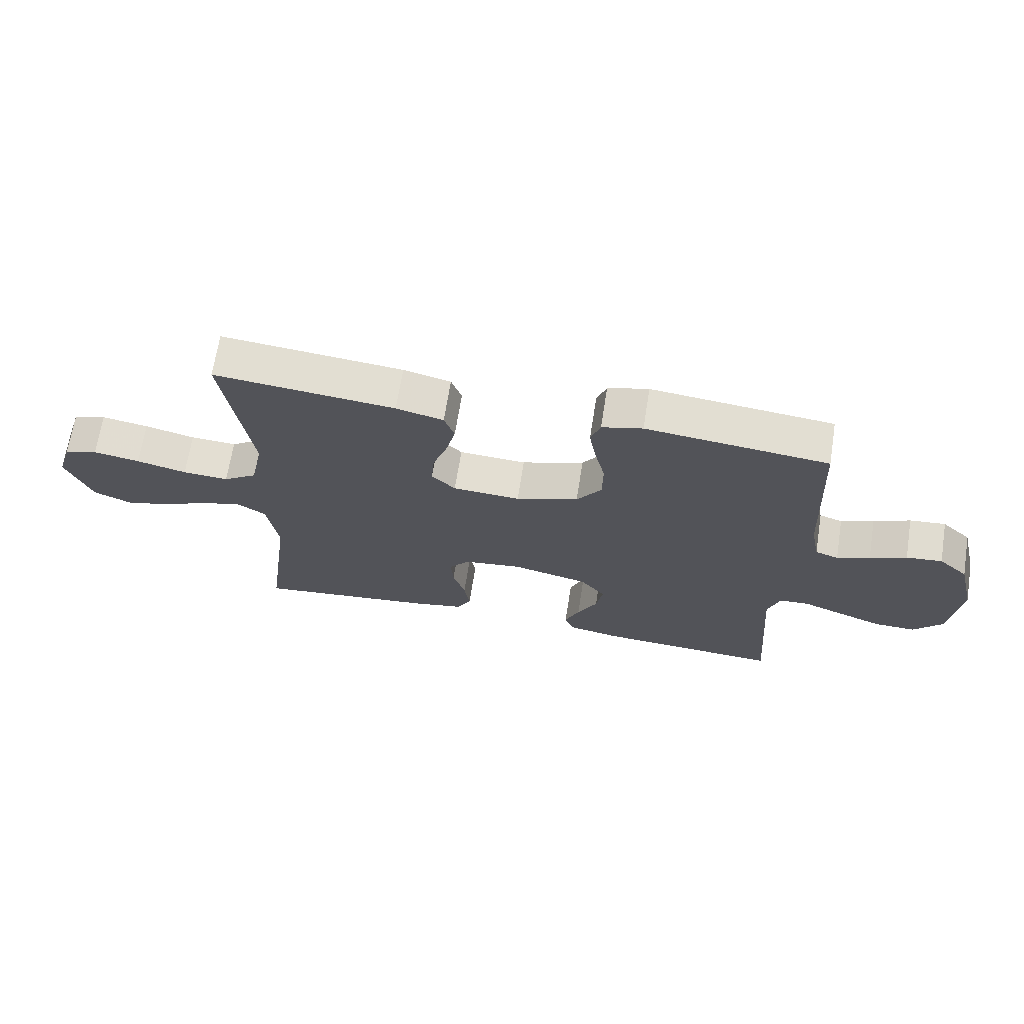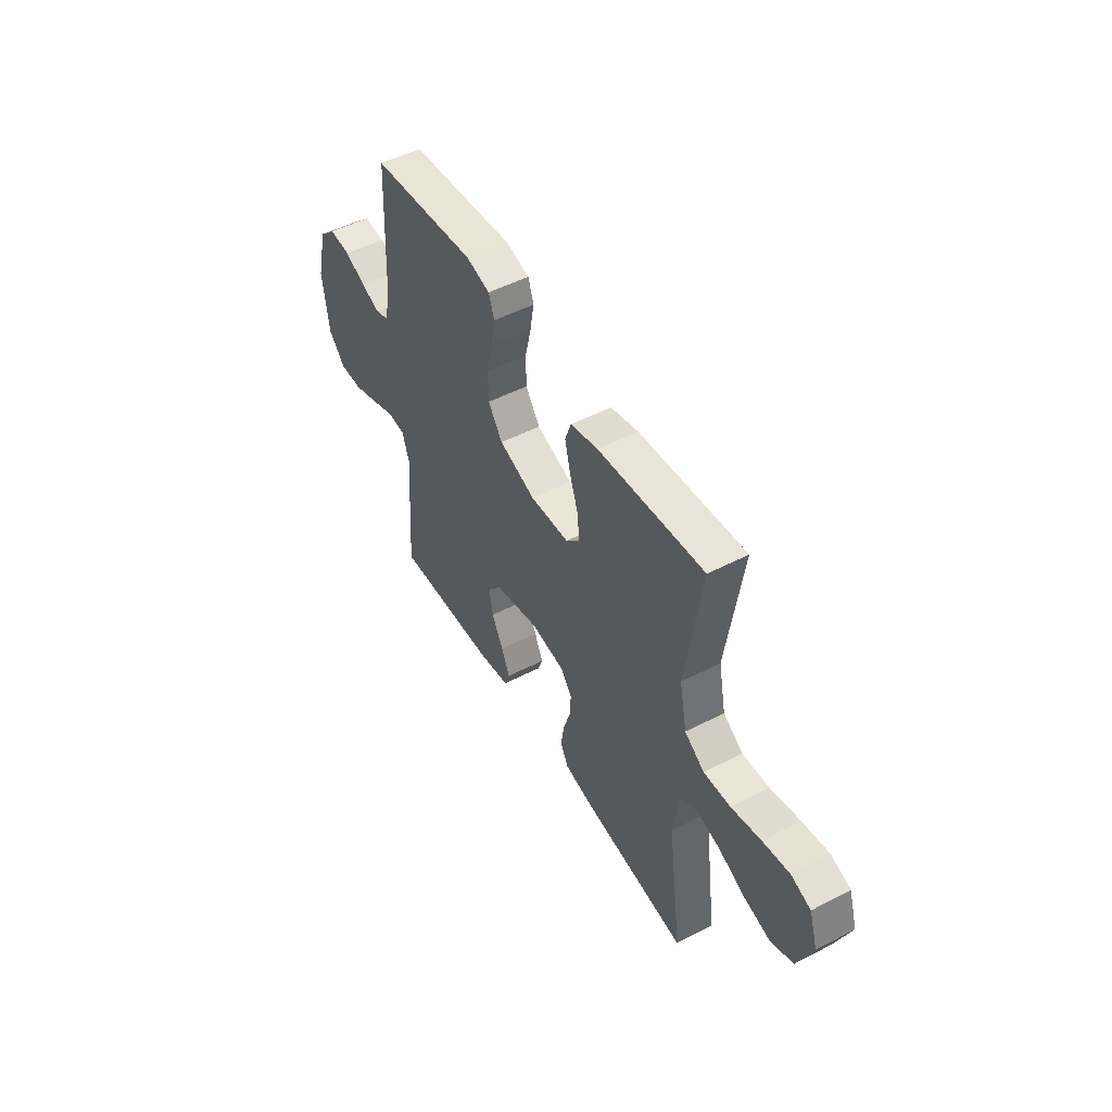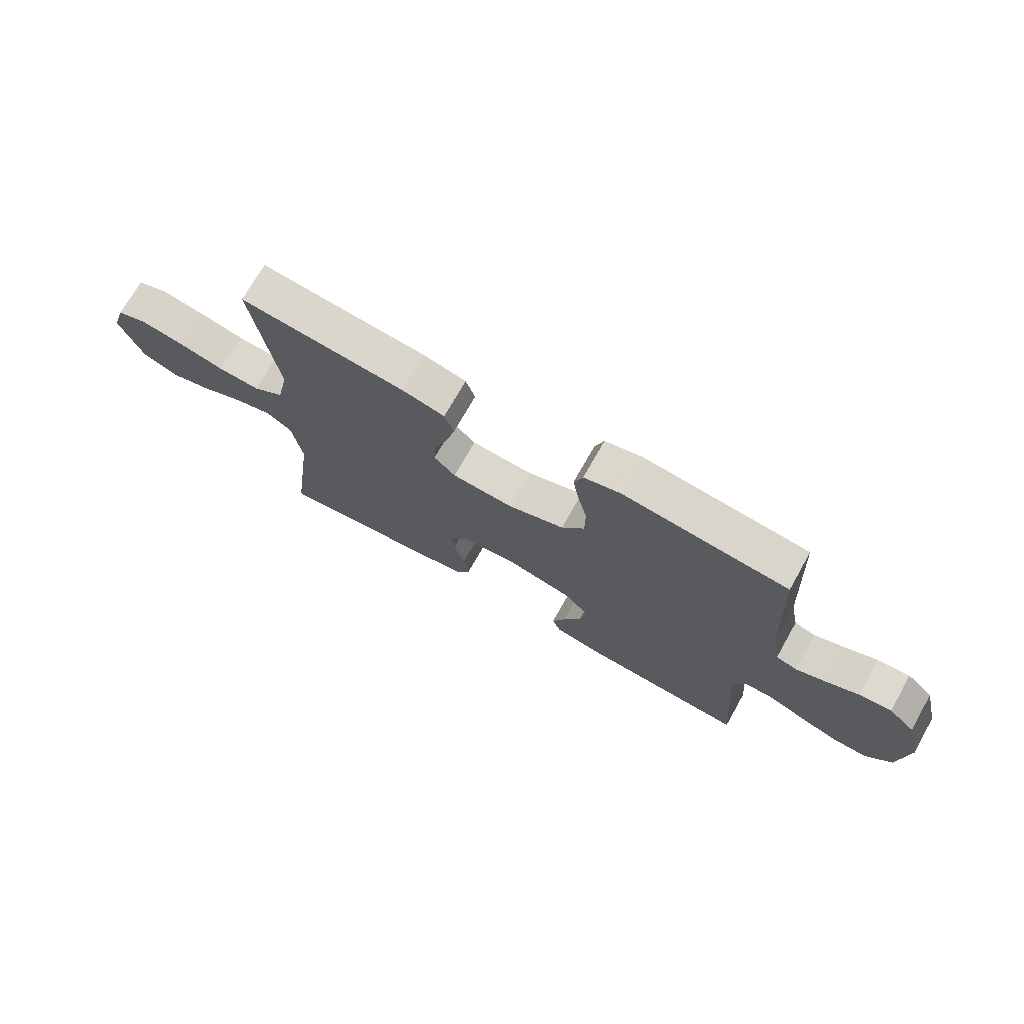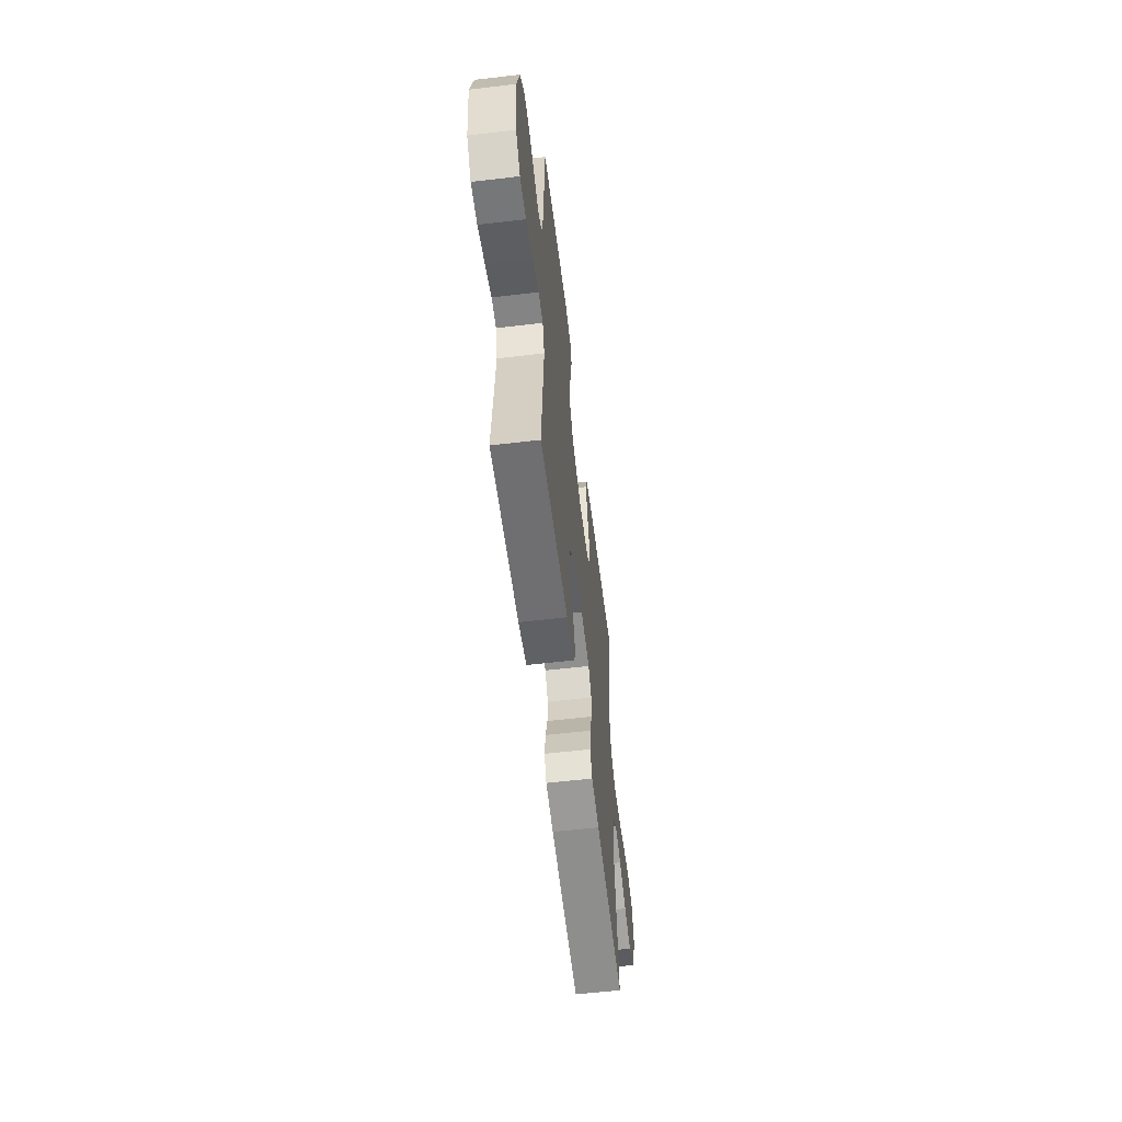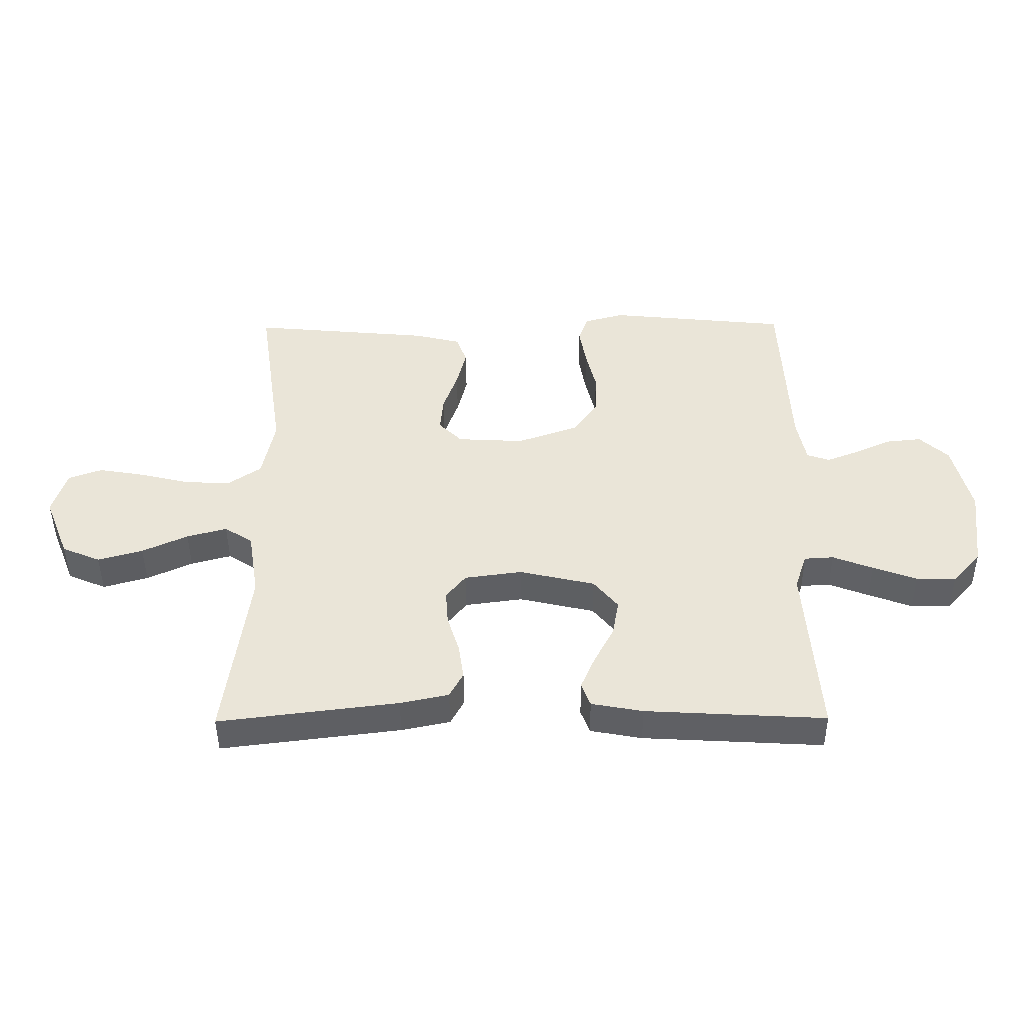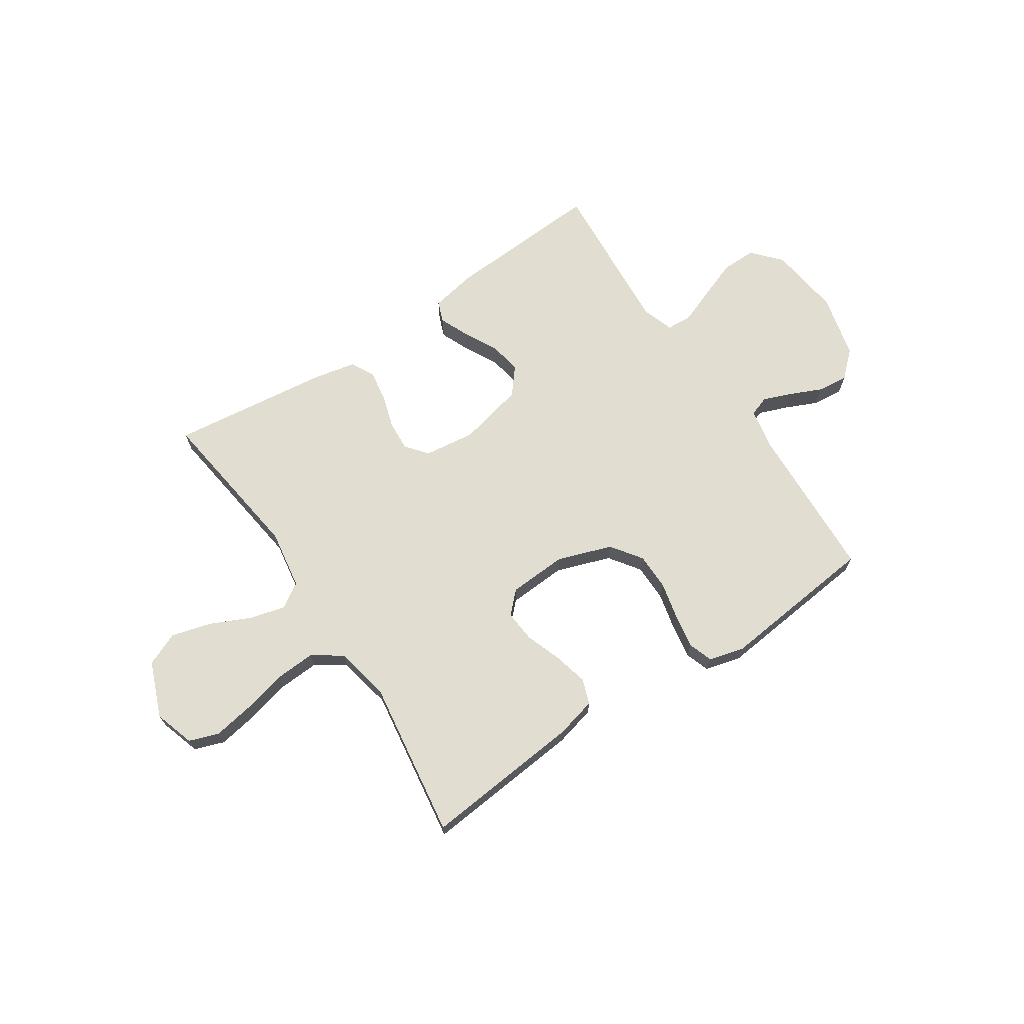
<metadata>
{"format":"obj","ext":"obj","renderer":"f3d","projection":"perspective","resolution":1024,"background":"white","views":[{"elev":67.8,"azim":9.0,"up":"+Z"},{"elev":50.0,"azim":-119.6,"up":"+Z"},{"elev":72.1,"azim":29.4,"up":"+Z"},{"elev":-57.9,"azim":96.9,"up":"+Z"},{"elev":-45.1,"azim":0.5,"up":"+Z"},{"elev":68.9,"azim":-33.7,"up":"+Y"}]}
</metadata>
<code>
v 0.5 0.07 0.5
v 0.514 0.07 0.2
v 0.529 0.07 0.124
v 0.567 0.07 0.111
v 0.621 0.07 0.132
v 0.681 0.07 0.159
v 0.74 0.07 0.165
v 0.788 0.07 0.121
v 0.818 0.07 0
v 0.801 0.07 -0.137
v 0.753 0.07 -0.191
v 0.687 0.07 -0.19
v 0.614 0.07 -0.163
v 0.547 0.07 -0.137
v 0.498 0.07 -0.14
v 0.478 0.07 -0.2
v 0.5 0.07 -0.5
v 0.2 0.07 -0.483
v 0.114 0.07 -0.467
v 0.099 0.07 -0.427
v 0.123 0.07 -0.371
v 0.156 0.07 -0.308
v 0.167 0.07 -0.247
v 0.126 0.07 -0.197
v 0 0.07 -0.168
v -0.096 0.07 -0.181
v -0.129 0.07 -0.222
v -0.125 0.07 -0.279
v -0.105 0.07 -0.343
v -0.096 0.07 -0.403
v -0.119 0.07 -0.446
v -0.2 0.07 -0.463
v -0.5 0.07 -0.5
v -0.46 0.07 -0.2
v -0.478 0.07 -0.088
v -0.525 0.07 -0.058
v -0.592 0.07 -0.076
v -0.668 0.07 -0.111
v -0.743 0.07 -0.132
v -0.807 0.07 -0.105
v -0.849 0.07 0
v -0.825 0.07 0.076
v -0.769 0.07 0.096
v -0.692 0.07 0.083
v -0.609 0.07 0.063
v -0.533 0.07 0.059
v -0.477 0.07 0.097
v -0.456 0.07 0.2
v -0.5 0.07 0.5
v -0.2 0.07 0.472
v -0.122 0.07 0.453
v -0.105 0.07 0.405
v -0.121 0.07 0.34
v -0.145 0.07 0.272
v -0.15 0.07 0.212
v -0.111 0.07 0.173
v 0 0.07 0.167
v 0.103 0.07 0.203
v 0.144 0.07 0.261
v 0.145 0.07 0.331
v 0.128 0.07 0.403
v 0.117 0.07 0.467
v 0.133 0.07 0.513
v 0.2 0.07 0.531
v 0.5 0 0.5
v 0.514 0 0.2
v 0.529 0 0.124
v 0.567 0 0.111
v 0.621 0 0.132
v 0.681 0 0.159
v 0.74 0 0.165
v 0.788 0 0.121
v 0.818 0 0
v 0.801 0 -0.137
v 0.753 0 -0.191
v 0.687 0 -0.19
v 0.614 0 -0.163
v 0.547 0 -0.137
v 0.498 0 -0.14
v 0.478 0 -0.2
v 0.5 0 -0.5
v 0.2 0 -0.483
v 0.114 0 -0.467
v 0.099 0 -0.427
v 0.123 0 -0.371
v 0.156 0 -0.308
v 0.167 0 -0.247
v 0.126 0 -0.197
v 0 0 -0.168
v -0.096 0 -0.181
v -0.129 0 -0.222
v -0.125 0 -0.279
v -0.105 0 -0.343
v -0.096 0 -0.403
v -0.119 0 -0.446
v -0.2 0 -0.463
v -0.5 0 -0.5
v -0.46 0 -0.2
v -0.478 0 -0.088
v -0.525 0 -0.058
v -0.592 0 -0.076
v -0.668 0 -0.111
v -0.743 0 -0.132
v -0.807 0 -0.105
v -0.849 0 0
v -0.825 0 0.076
v -0.769 0 0.096
v -0.692 0 0.083
v -0.609 0 0.063
v -0.533 0 0.059
v -0.477 0 0.097
v -0.456 0 0.2
v -0.5 0 0.5
v -0.2 0 0.472
v -0.122 0 0.453
v -0.105 0 0.405
v -0.121 0 0.34
v -0.145 0 0.272
v -0.15 0 0.212
v -0.111 0 0.173
v 0 0 0.167
v 0.103 0 0.203
v 0.144 0 0.261
v 0.145 0 0.331
v 0.128 0 0.403
v 0.117 0 0.467
v 0.133 0 0.513
v 0.2 0 0.531
f 64 1 2
f 63 64 2
f 62 63 2
f 61 62 2
f 60 61 2
f 59 60 2 3
f 58 59 3
f 57 58 3 4
f 56 57 4
f 52 53 54
f 51 52 54
f 50 51 54
f 49 50 54
f 48 49 54
f 47 48 54 55
f 46 47 55 56
f 43 44 45
f 42 43 45
f 41 42 45
f 40 41 45
f 39 40 45
f 38 39 45
f 37 38 45
f 36 37 45 46
f 46 56 4
f 36 46 4
f 35 36 4
f 32 33 34
f 31 32 34
f 30 31 34
f 29 30 34
f 28 29 34
f 27 28 34 35
f 20 21 22
f 19 20 22
f 18 19 22
f 17 18 22
f 16 17 22
f 15 16 22 23
f 12 13 14
f 11 12 14
f 10 11 14
f 9 10 14
f 8 9 14
f 7 8 14
f 6 7 14
f 5 6 14
f 4 5 14 15
f 26 27 35
f 25 26 35 4
f 24 25 4 15
f 15 23 24
f 66 65 128
f 66 128 127
f 66 127 126
f 66 126 125
f 66 125 124
f 67 66 124 123
f 67 123 122
f 68 67 122 121
f 68 121 120
f 118 117 116
f 118 116 115
f 118 115 114
f 118 114 113
f 118 113 112
f 119 118 112 111
f 120 119 111 110
f 109 108 107
f 109 107 106
f 109 106 105
f 109 105 104
f 109 104 103
f 109 103 102
f 109 102 101
f 110 109 101 100
f 68 120 110
f 68 110 100
f 68 100 99
f 98 97 96
f 98 96 95
f 98 95 94
f 98 94 93
f 98 93 92
f 99 98 92 91
f 86 85 84
f 86 84 83
f 86 83 82
f 86 82 81
f 86 81 80
f 87 86 80 79
f 78 77 76
f 78 76 75
f 78 75 74
f 78 74 73
f 78 73 72
f 78 72 71
f 78 71 70
f 78 70 69
f 79 78 69 68
f 99 91 90
f 68 99 90 89
f 79 68 89 88
f 88 87 79
f 1 65 66 2
f 2 66 67 3
f 3 67 68 4
f 4 68 69 5
f 5 69 70 6
f 6 70 71 7
f 7 71 72 8
f 8 72 73 9
f 9 73 74 10
f 10 74 75 11
f 11 75 76 12
f 12 76 77 13
f 13 77 78 14
f 14 78 79 15
f 15 79 80 16
f 16 80 81 17
f 17 81 82 18
f 18 82 83 19
f 19 83 84 20
f 20 84 85 21
f 21 85 86 22
f 22 86 87 23
f 23 87 88 24
f 24 88 89 25
f 25 89 90 26
f 26 90 91 27
f 27 91 92 28
f 28 92 93 29
f 29 93 94 30
f 30 94 95 31
f 31 95 96 32
f 32 96 97 33
f 33 97 98 34
f 34 98 99 35
f 35 99 100 36
f 36 100 101 37
f 37 101 102 38
f 38 102 103 39
f 39 103 104 40
f 40 104 105 41
f 41 105 106 42
f 42 106 107 43
f 43 107 108 44
f 44 108 109 45
f 45 109 110 46
f 46 110 111 47
f 47 111 112 48
f 48 112 113 49
f 49 113 114 50
f 50 114 115 51
f 51 115 116 52
f 52 116 117 53
f 53 117 118 54
f 54 118 119 55
f 55 119 120 56
f 56 120 121 57
f 57 121 122 58
f 58 122 123 59
f 59 123 124 60
f 60 124 125 61
f 61 125 126 62
f 62 126 127 63
f 63 127 128 64
f 64 128 65 1

</code>
